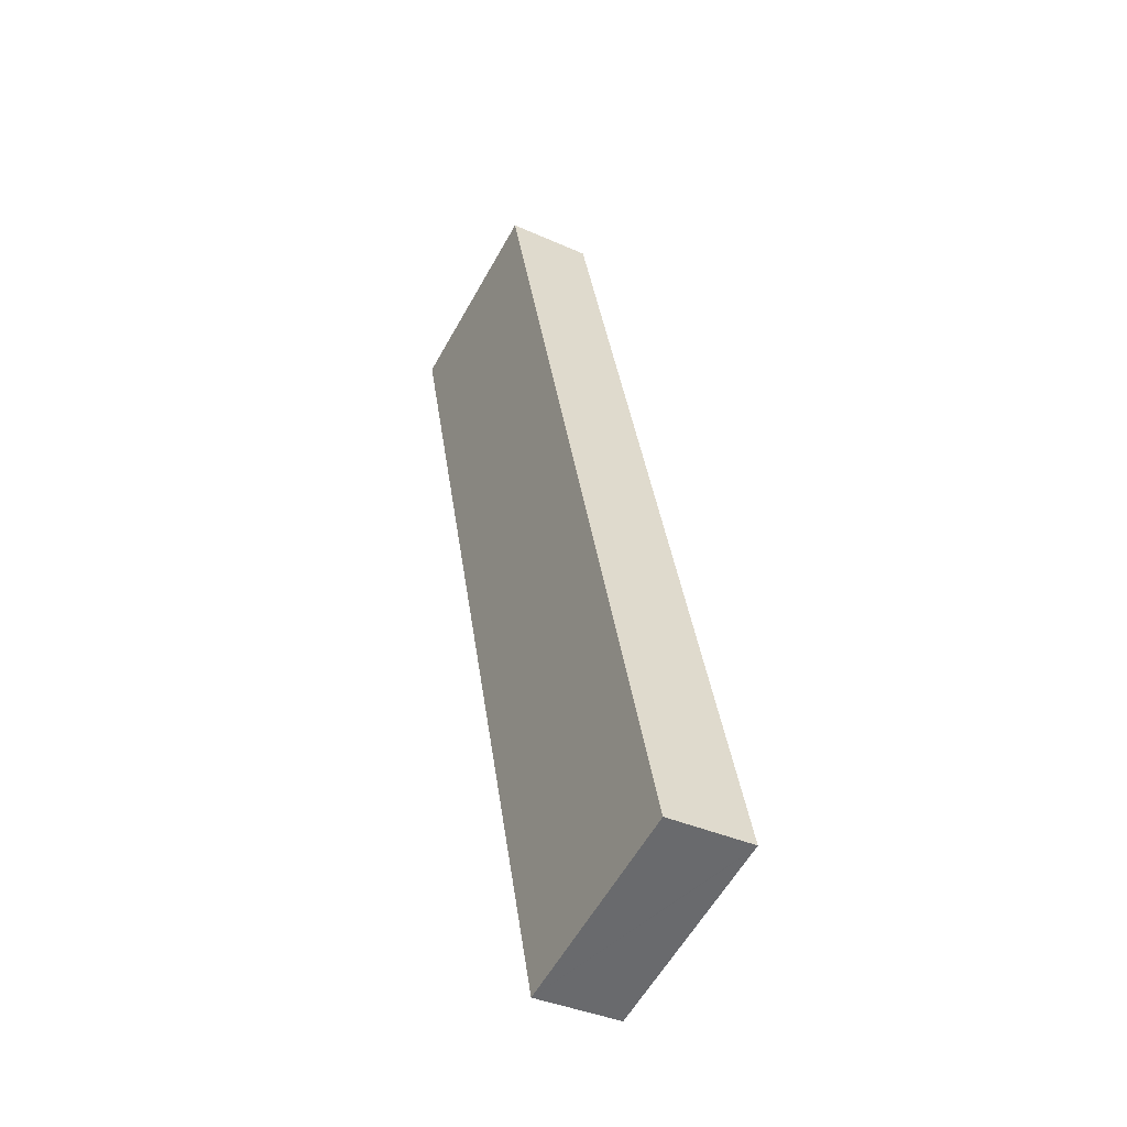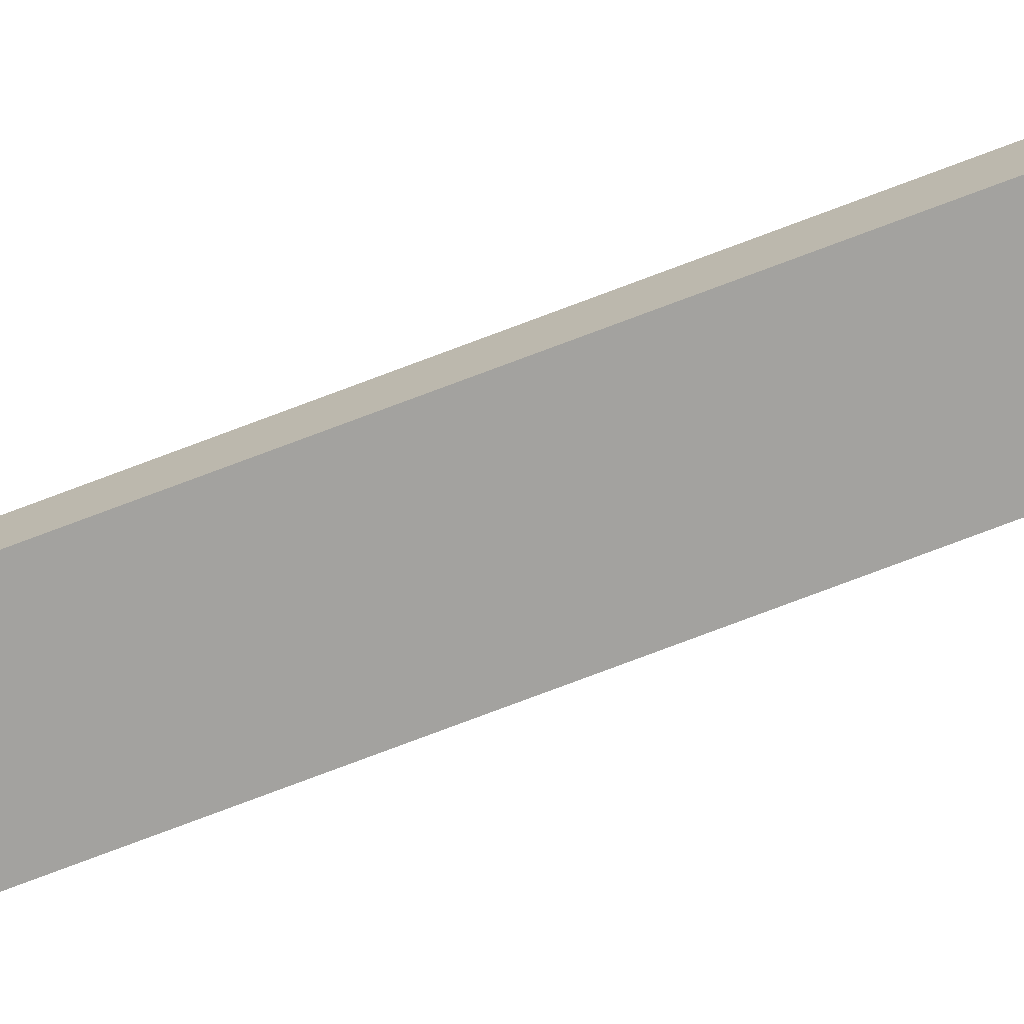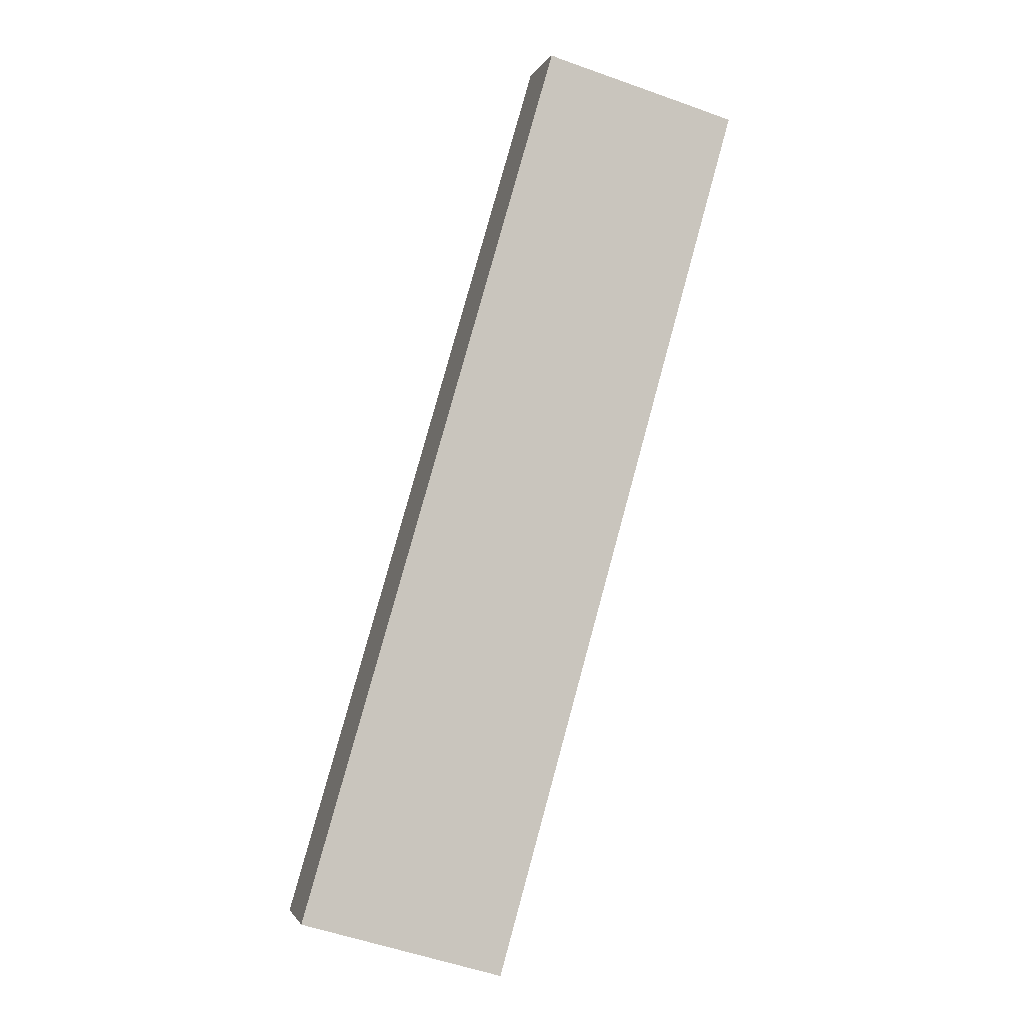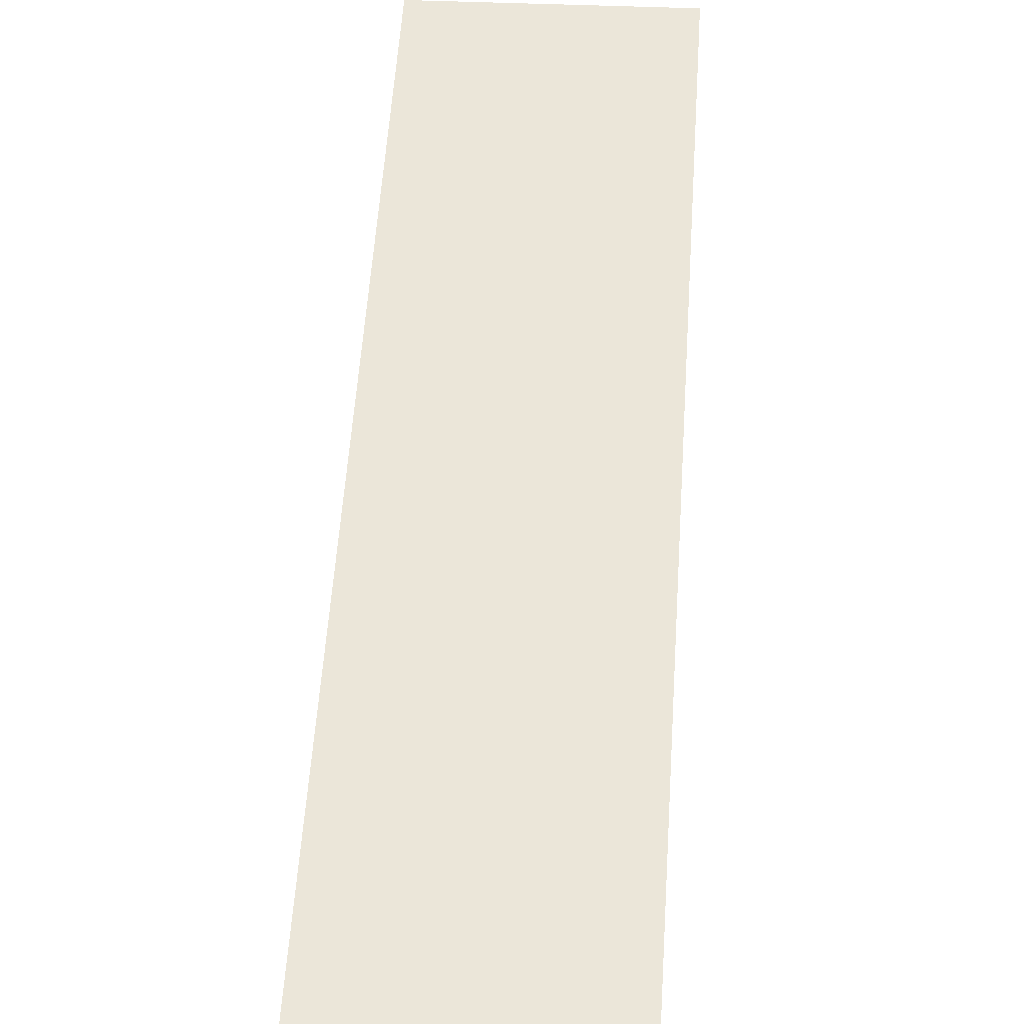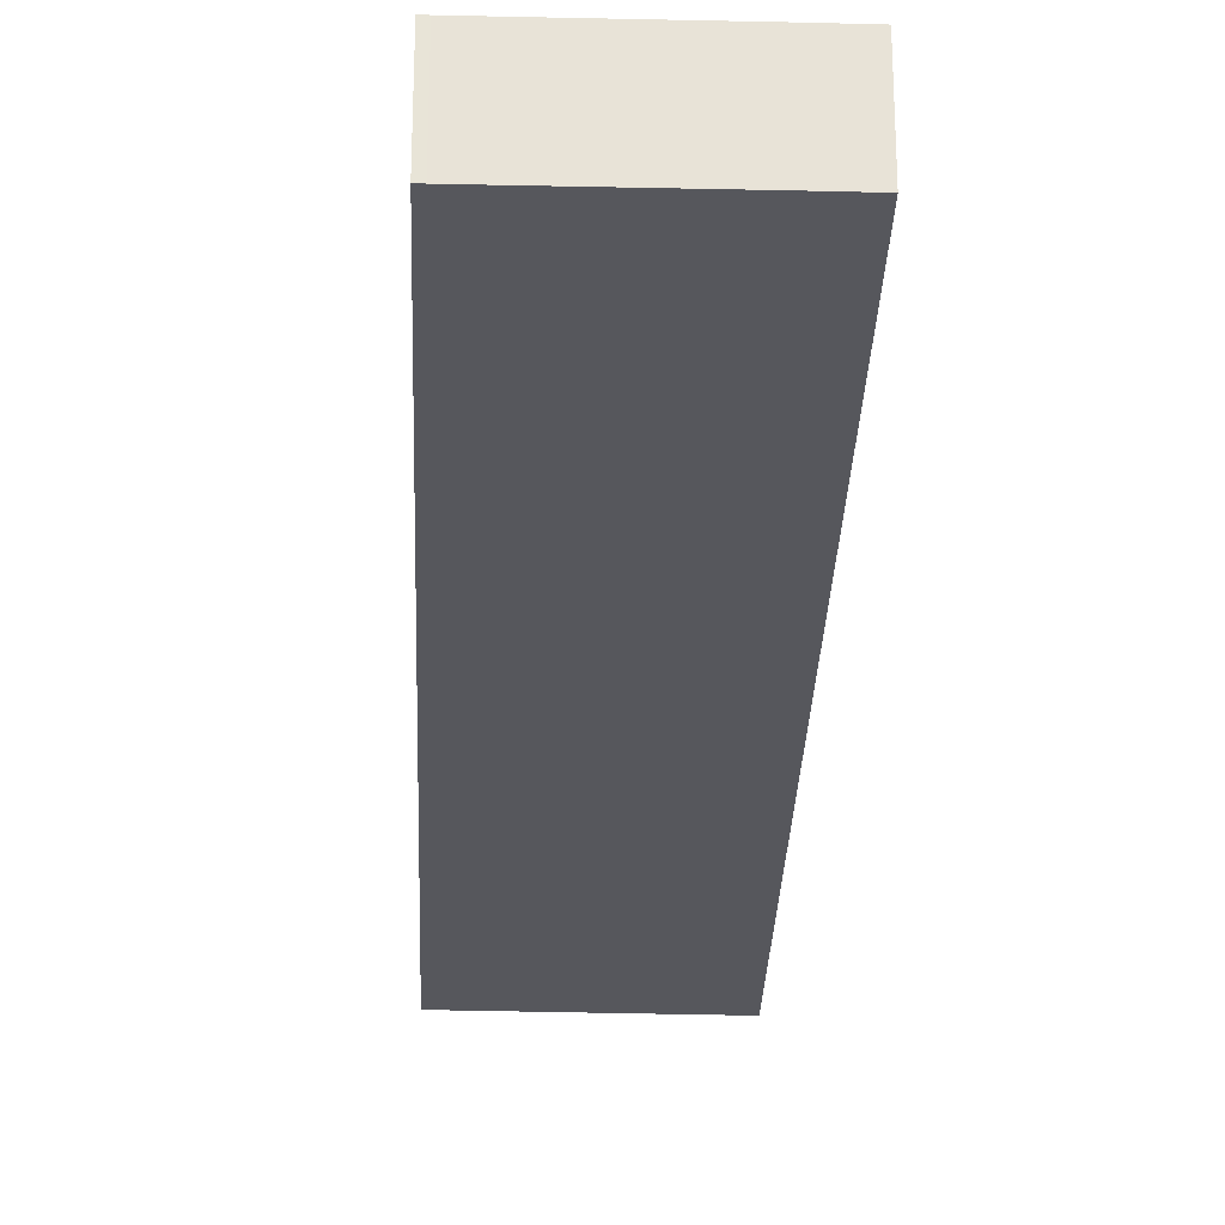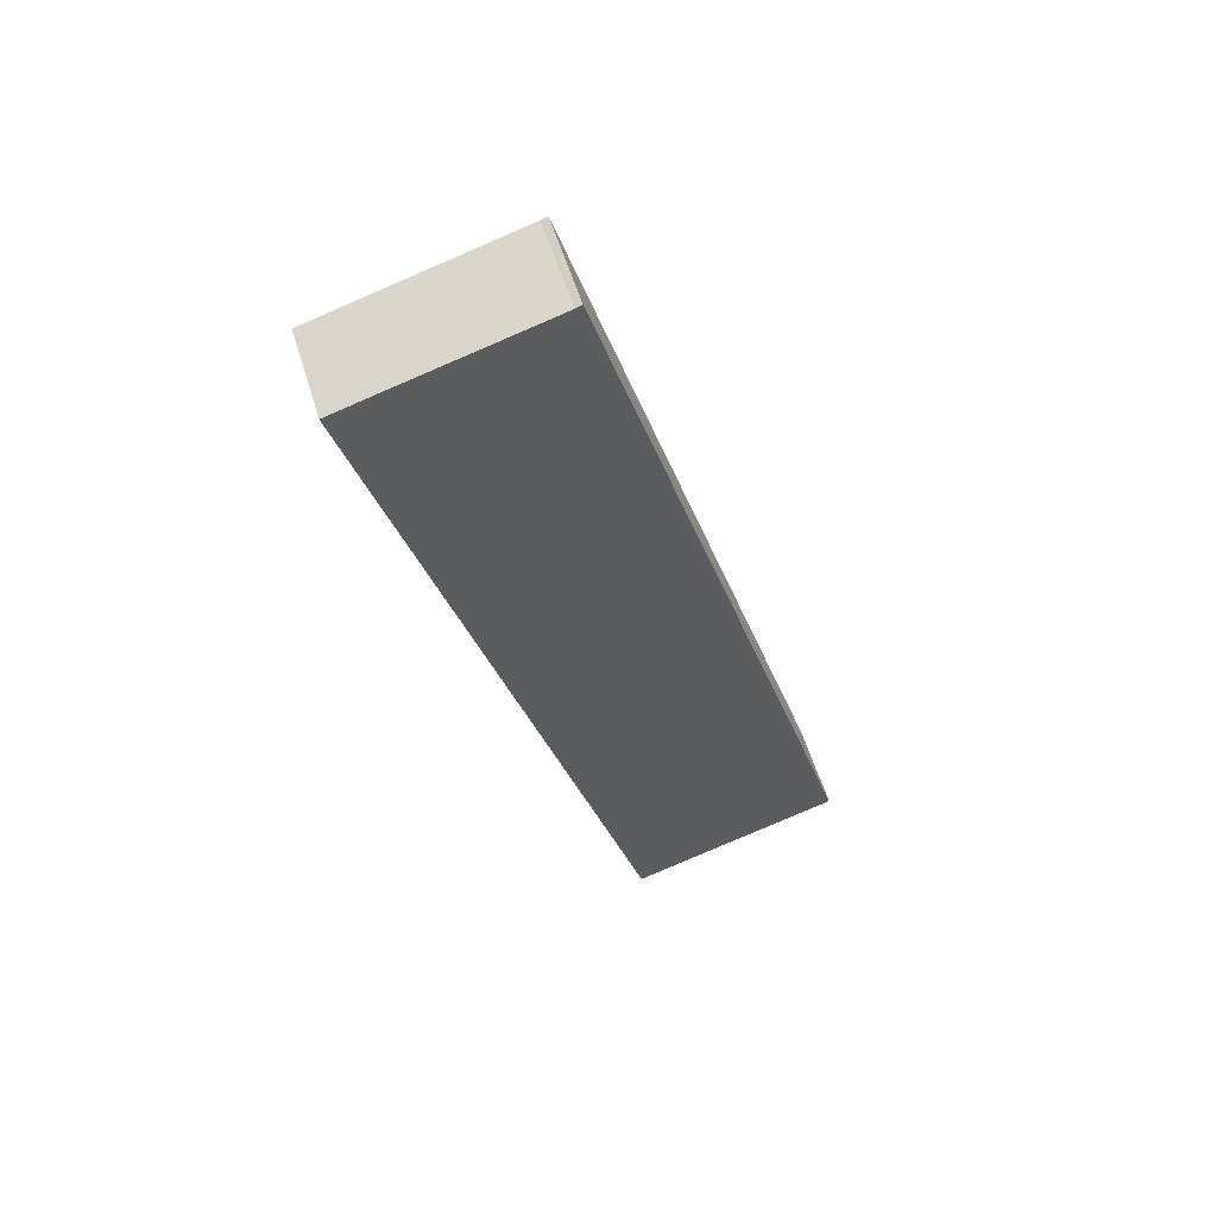
<metadata>
{"format":"obj","ext":"obj","renderer":"f3d","projection":"perspective","resolution":1024,"background":"white","views":[{"elev":-38.0,"azim":-119.7,"up":"+Z"},{"elev":-72.5,"azim":-53.0,"up":"+Y"},{"elev":-1.7,"azim":-14.2,"up":"+Z"},{"elev":46.9,"azim":19.3,"up":"+Y"},{"elev":-27.6,"azim":14.0,"up":"+Y"},{"elev":57.5,"azim":162.9,"up":"+Z"}]}
</metadata>
<code>
v  0.064 3.165 -0.019
v  11.68 3.165 12.68
v  7.498 3.165 -2.248
v  0 3.165 1.938e-16
v  1.763 3.165 6.046
v  16.69 3.165 30.56
v  9.741 3.165 32.55
v  9.515 3.165 32.63
v  15.2 3.165 30.99
v  0 0 0
v  1.763 -3.702e-16 6.046
v  9.515 -1.998e-15 32.63
v  9.741 -1.993e-15 32.55
v  15.2 -1.898e-15 30.99
v  16.69 -1.871e-15 30.56
v  11.68 -7.767e-16 12.68
v  7.498 1.377e-16 -2.248
v  0.064 1.163e-18 -0.019
g defaultobject
f 1 2 3
f 2 1 4
f 2 4 5
f 2 5 6
f 6 5 7
f 7 5 8
f 6 7 9
f 10 5 4
f 5 10 11
f 5 11 8
f 8 11 12
f 12 7 8
f 7 12 13
f 13 9 7
f 9 13 14
f 9 14 6
f 6 14 15
f 15 2 6
f 2 15 16
f 2 16 3
f 3 16 17
f 1 10 4
f 10 1 3
f 10 3 18
f 18 3 17
f 11 13 12
f 13 11 14
f 14 11 15
f 15 11 16
f 16 11 10
f 16 10 18
f 16 18 17

</code>
